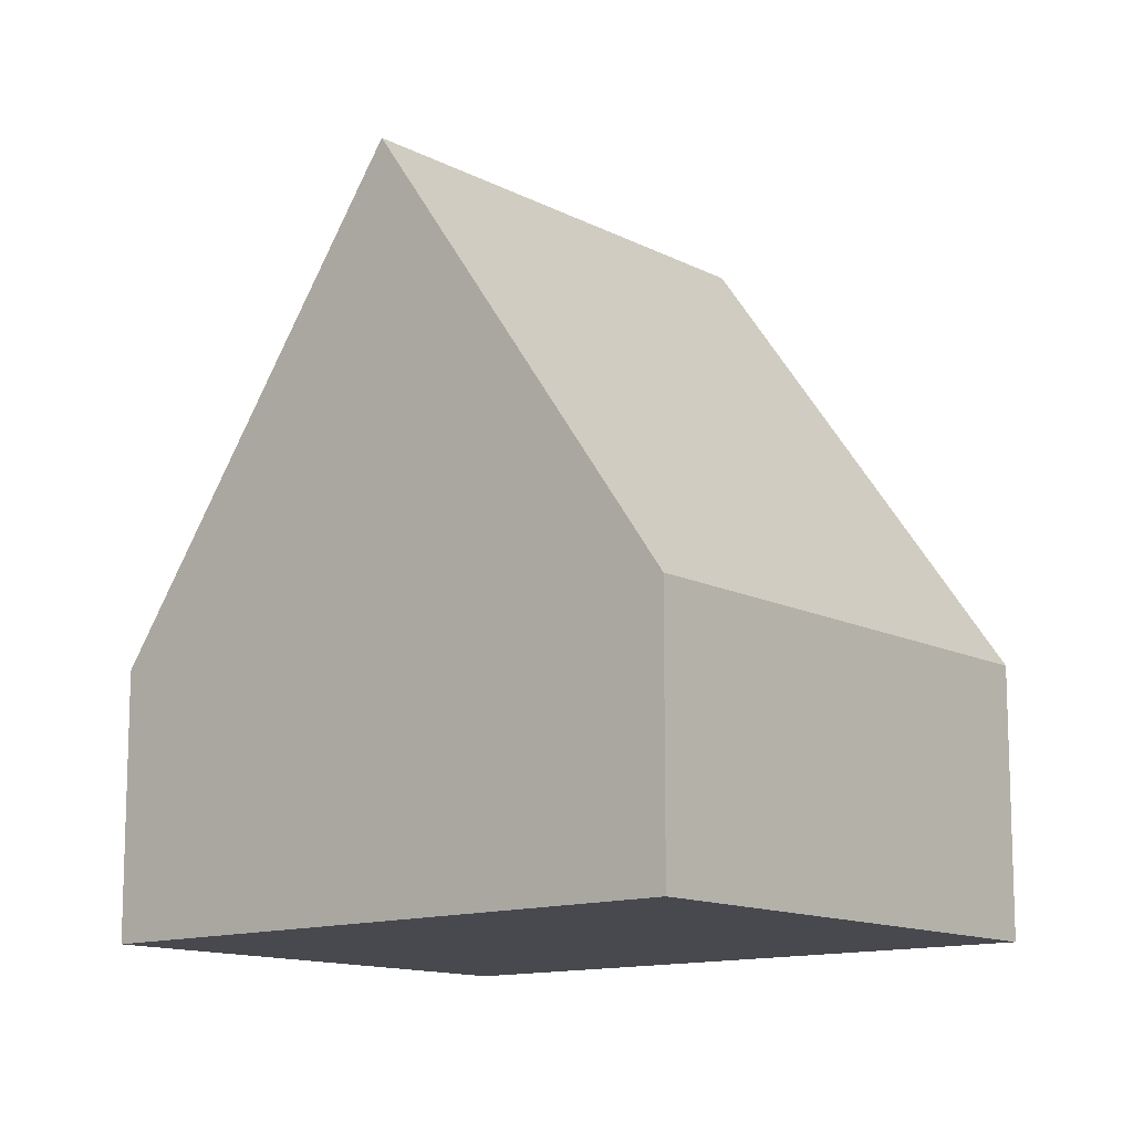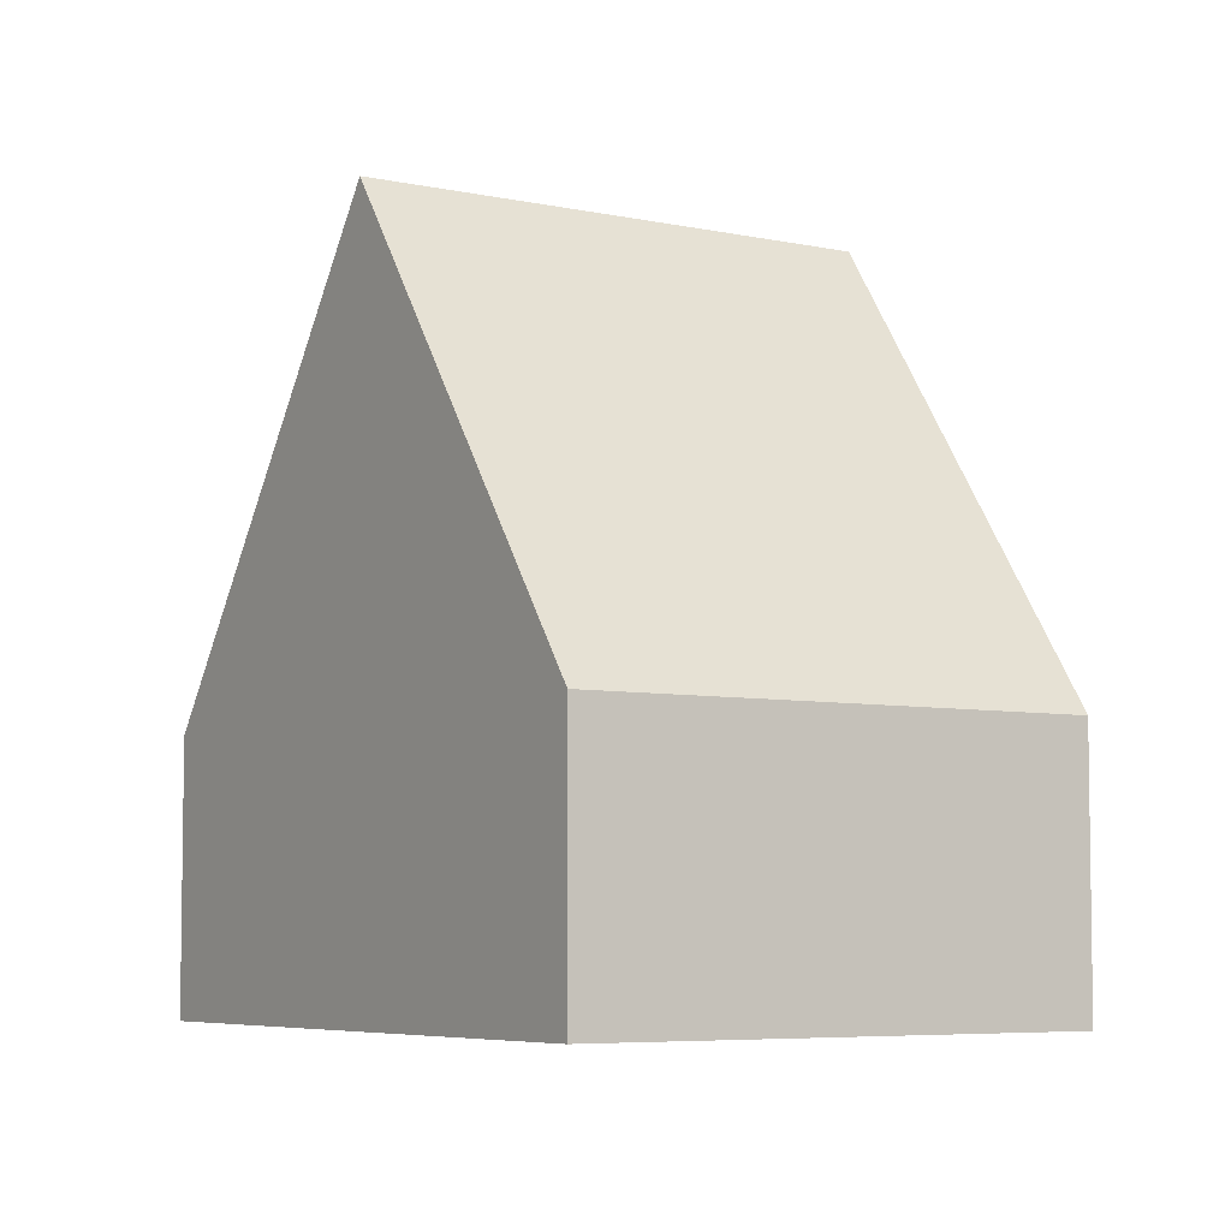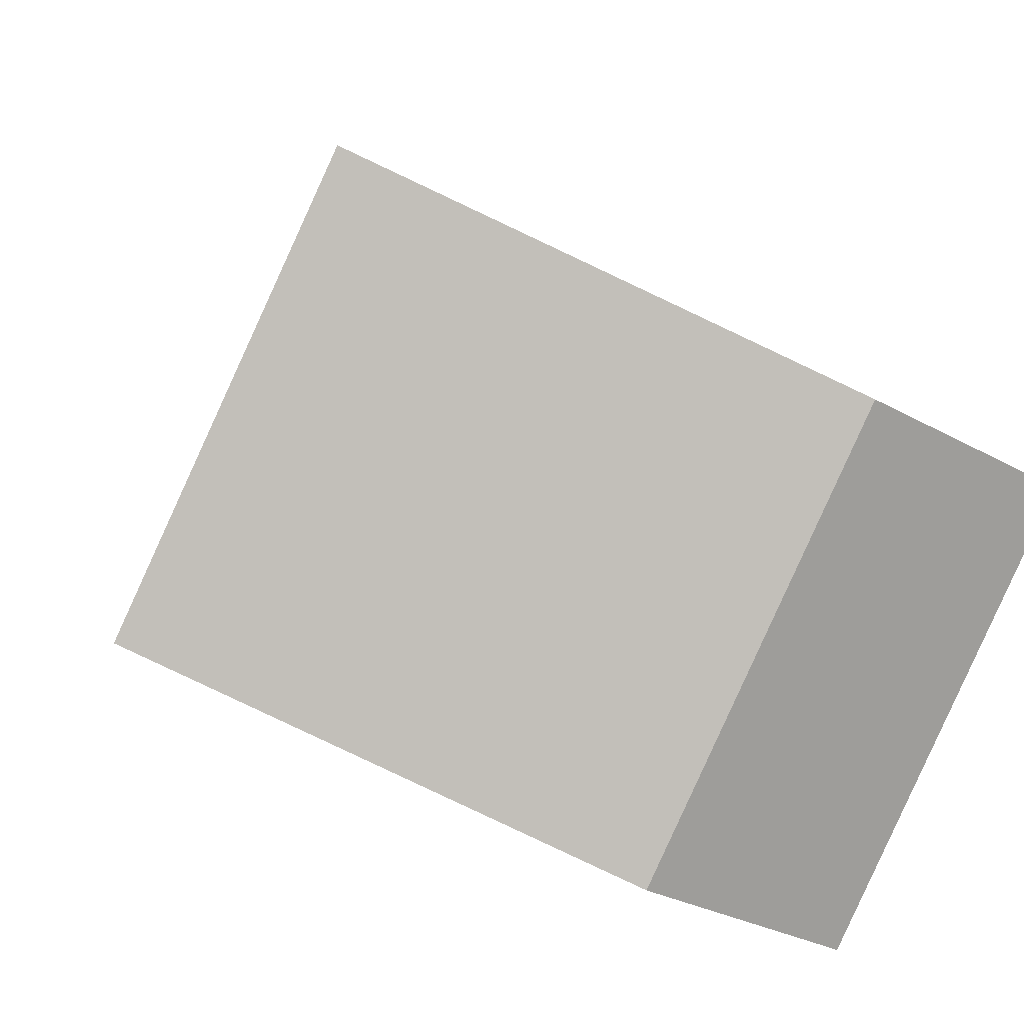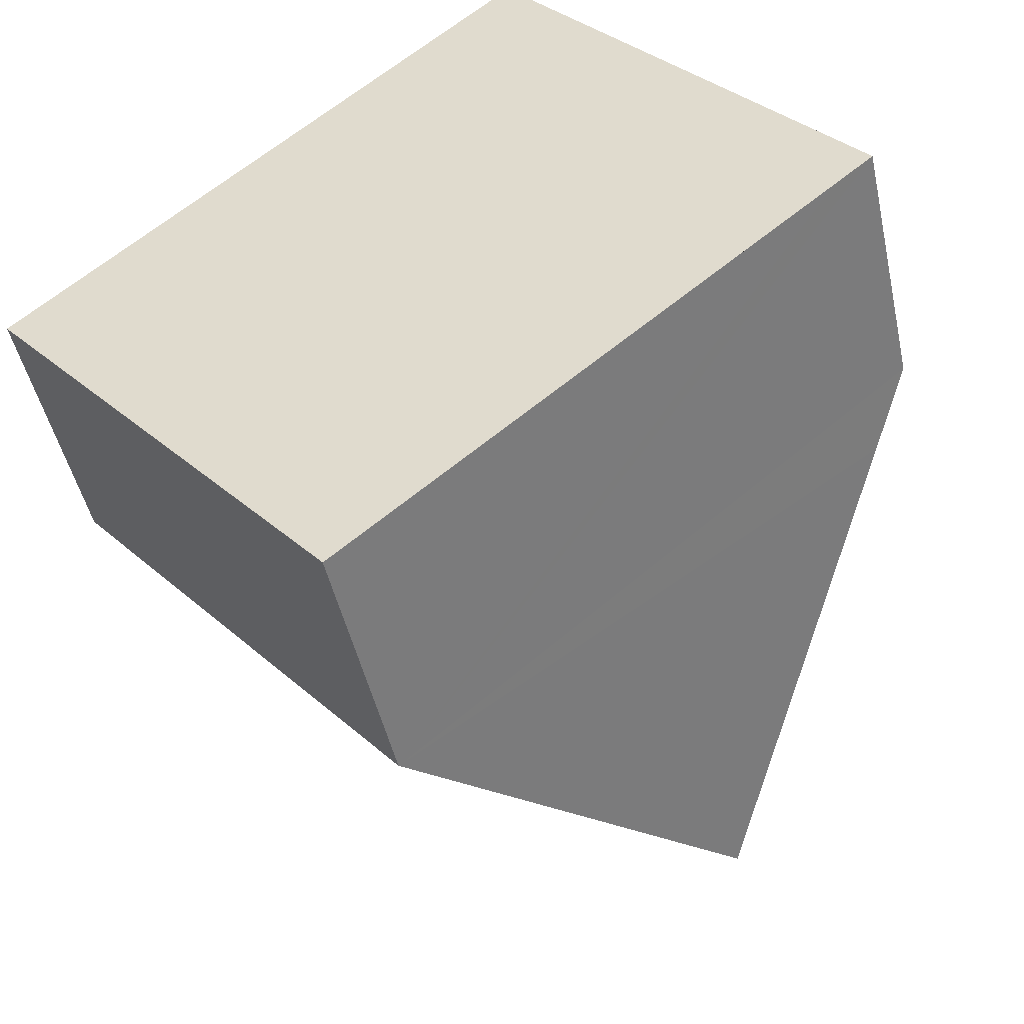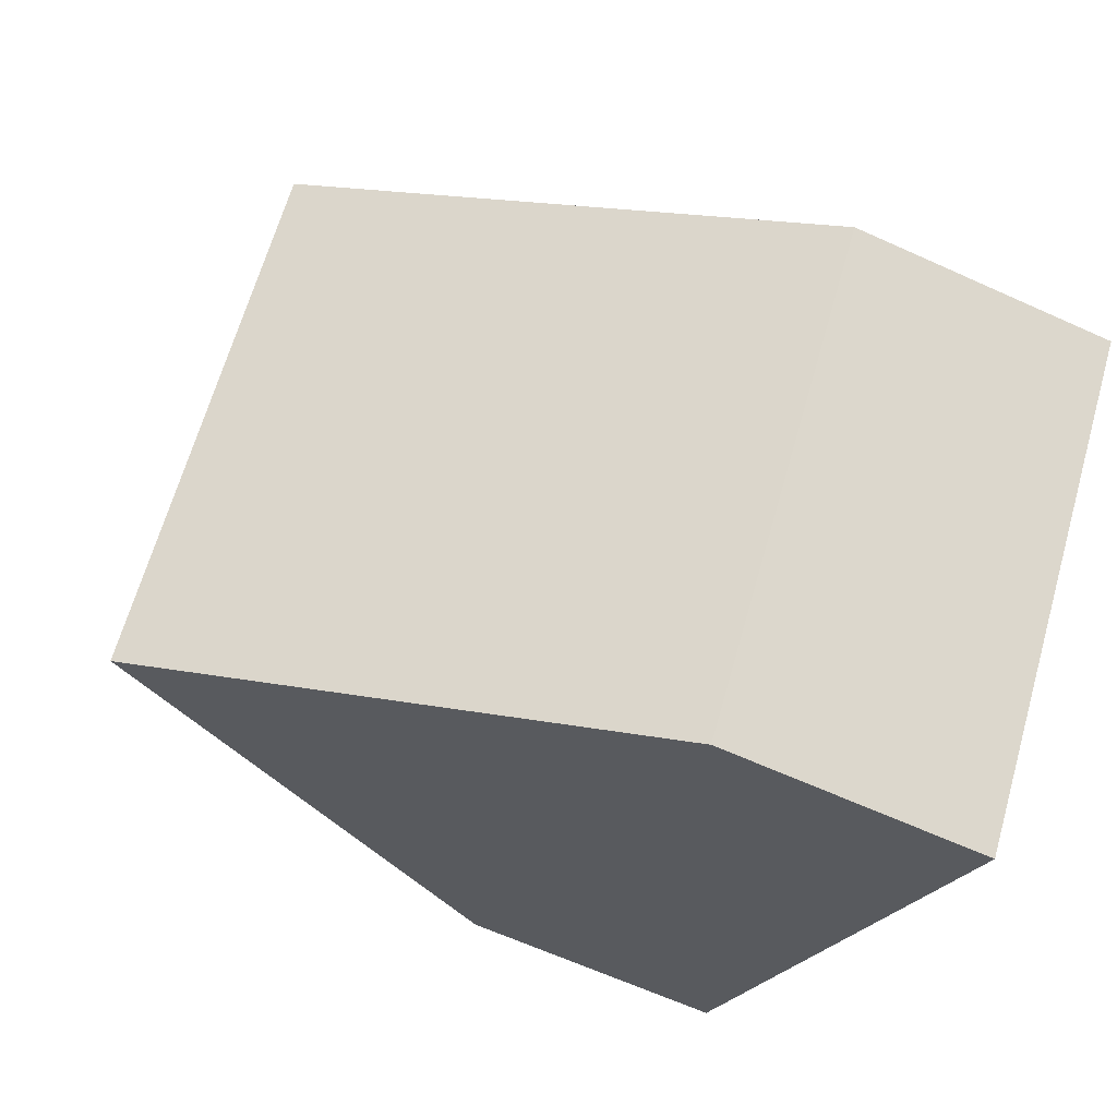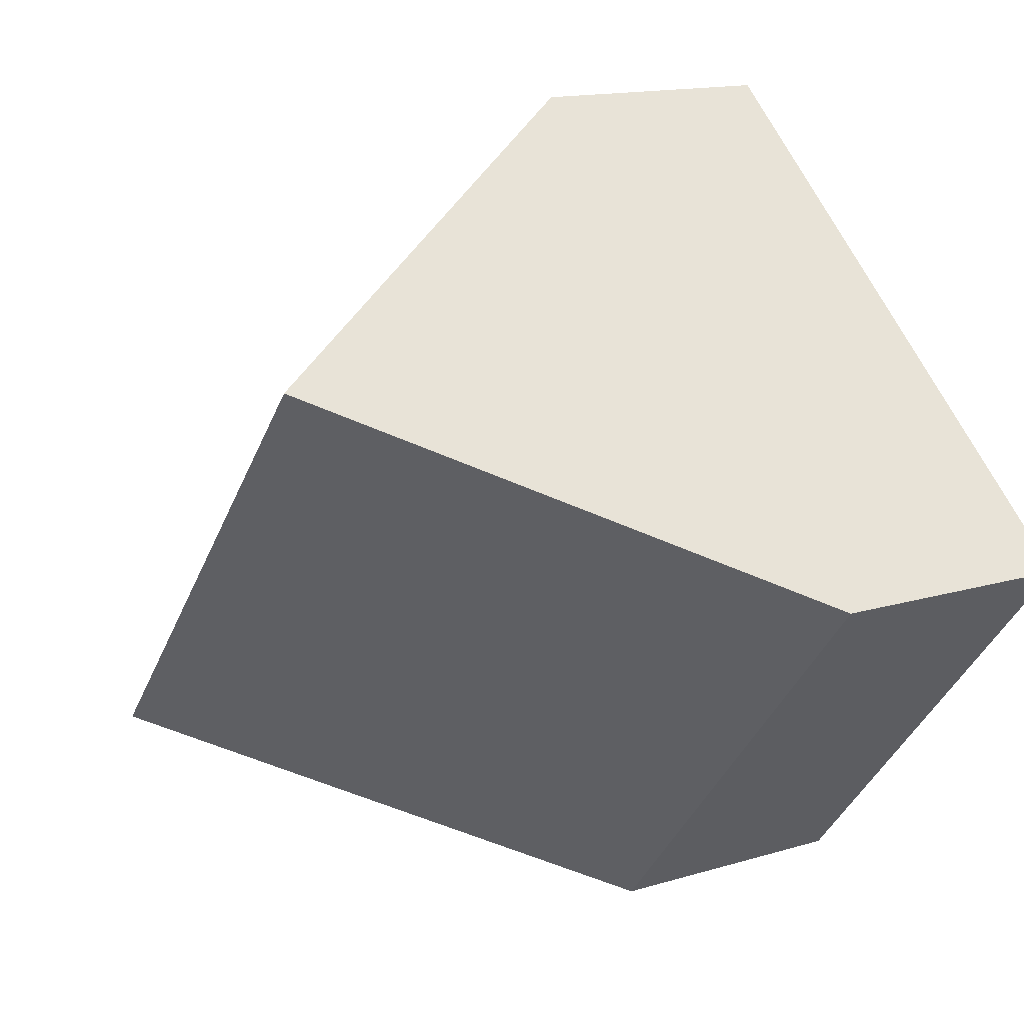
<metadata>
{"format":"obj","ext":"obj","renderer":"f3d","projection":"perspective","resolution":1024,"background":"white","views":[{"elev":-12.7,"azim":-0.7,"up":"+Y"},{"elev":-5.9,"azim":-163.9,"up":"+Y"},{"elev":-29.3,"azim":-129.8,"up":"+Z"},{"elev":-46.7,"azim":12.2,"up":"+Z"},{"elev":-64.0,"azim":-114.6,"up":"+Z"},{"elev":14.3,"azim":-123.9,"up":"+Z"}]}
</metadata>
<code>
v  11.62 3.639 0.495
v  3.418 10.01 3.052
v  6.837 3.639 6.105
v  8.149 10.01 -2.491
v  11.63 3.639 0.483
v  11.1 4.622 0.024
v  4.663 3.638 -5.465
v  0.255 4.115 0.228
v  0 3.639 2.228e-16
v  0 0 0
v  0.255 -1.396e-17 0.228
v  3.418 -1.869e-16 3.052
v  6.837 -3.738e-16 6.105
v  11.62 -3.031e-17 0.495
v  11.63 -2.958e-17 0.483
v  11.1 -1.47e-18 0.024
v  8.149 1.525e-16 -2.491
v  4.663 3.346e-16 -5.465
g defaultobject
f 1 2 3
f 2 1 4
f 4 1 5
f 4 5 6
f 7 2 4
f 2 7 8
f 8 7 9
f 8 3 2
f 3 8 9
f 3 9 10
f 3 10 11
f 3 11 12
f 3 12 13
f 13 1 3
f 1 13 14
f 1 14 5
f 5 14 15
f 6 7 4
f 7 6 5
f 7 5 15
f 7 15 16
f 7 16 17
f 7 17 18
f 7 10 9
f 10 7 18
f 12 14 13
f 14 12 11
f 14 11 10
f 14 10 18
f 14 18 15
f 15 18 17
f 15 17 16

</code>
